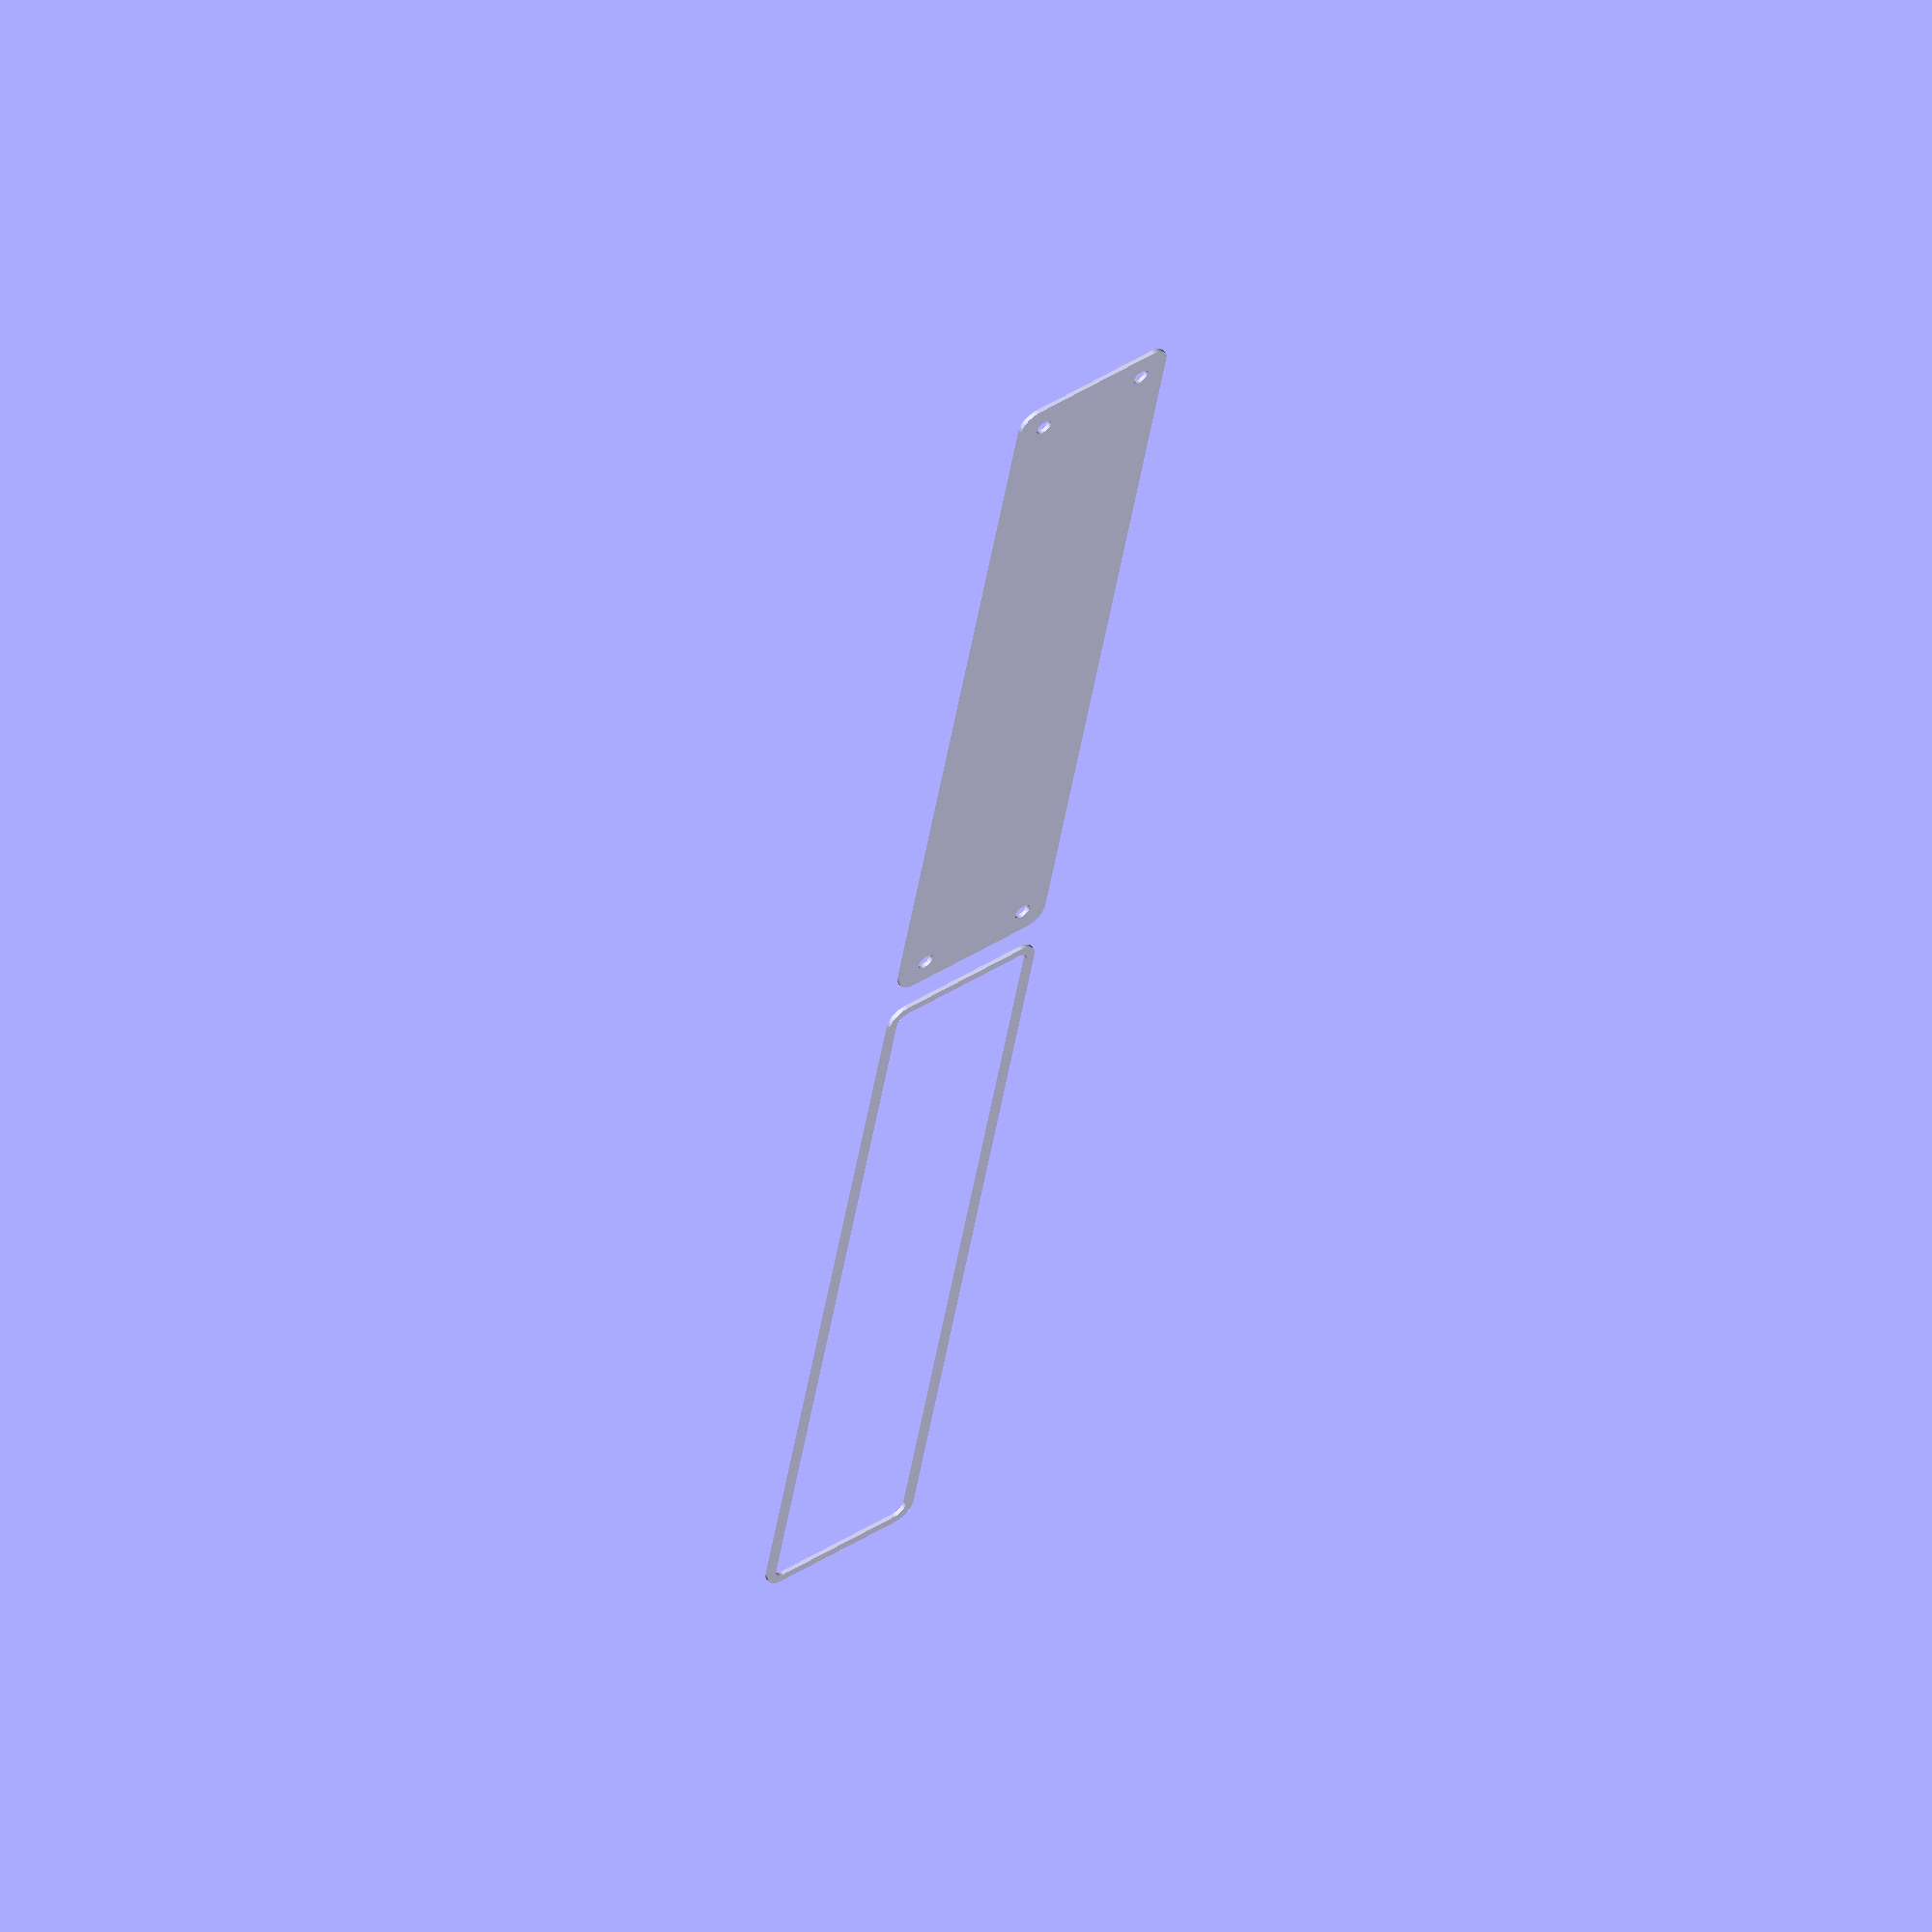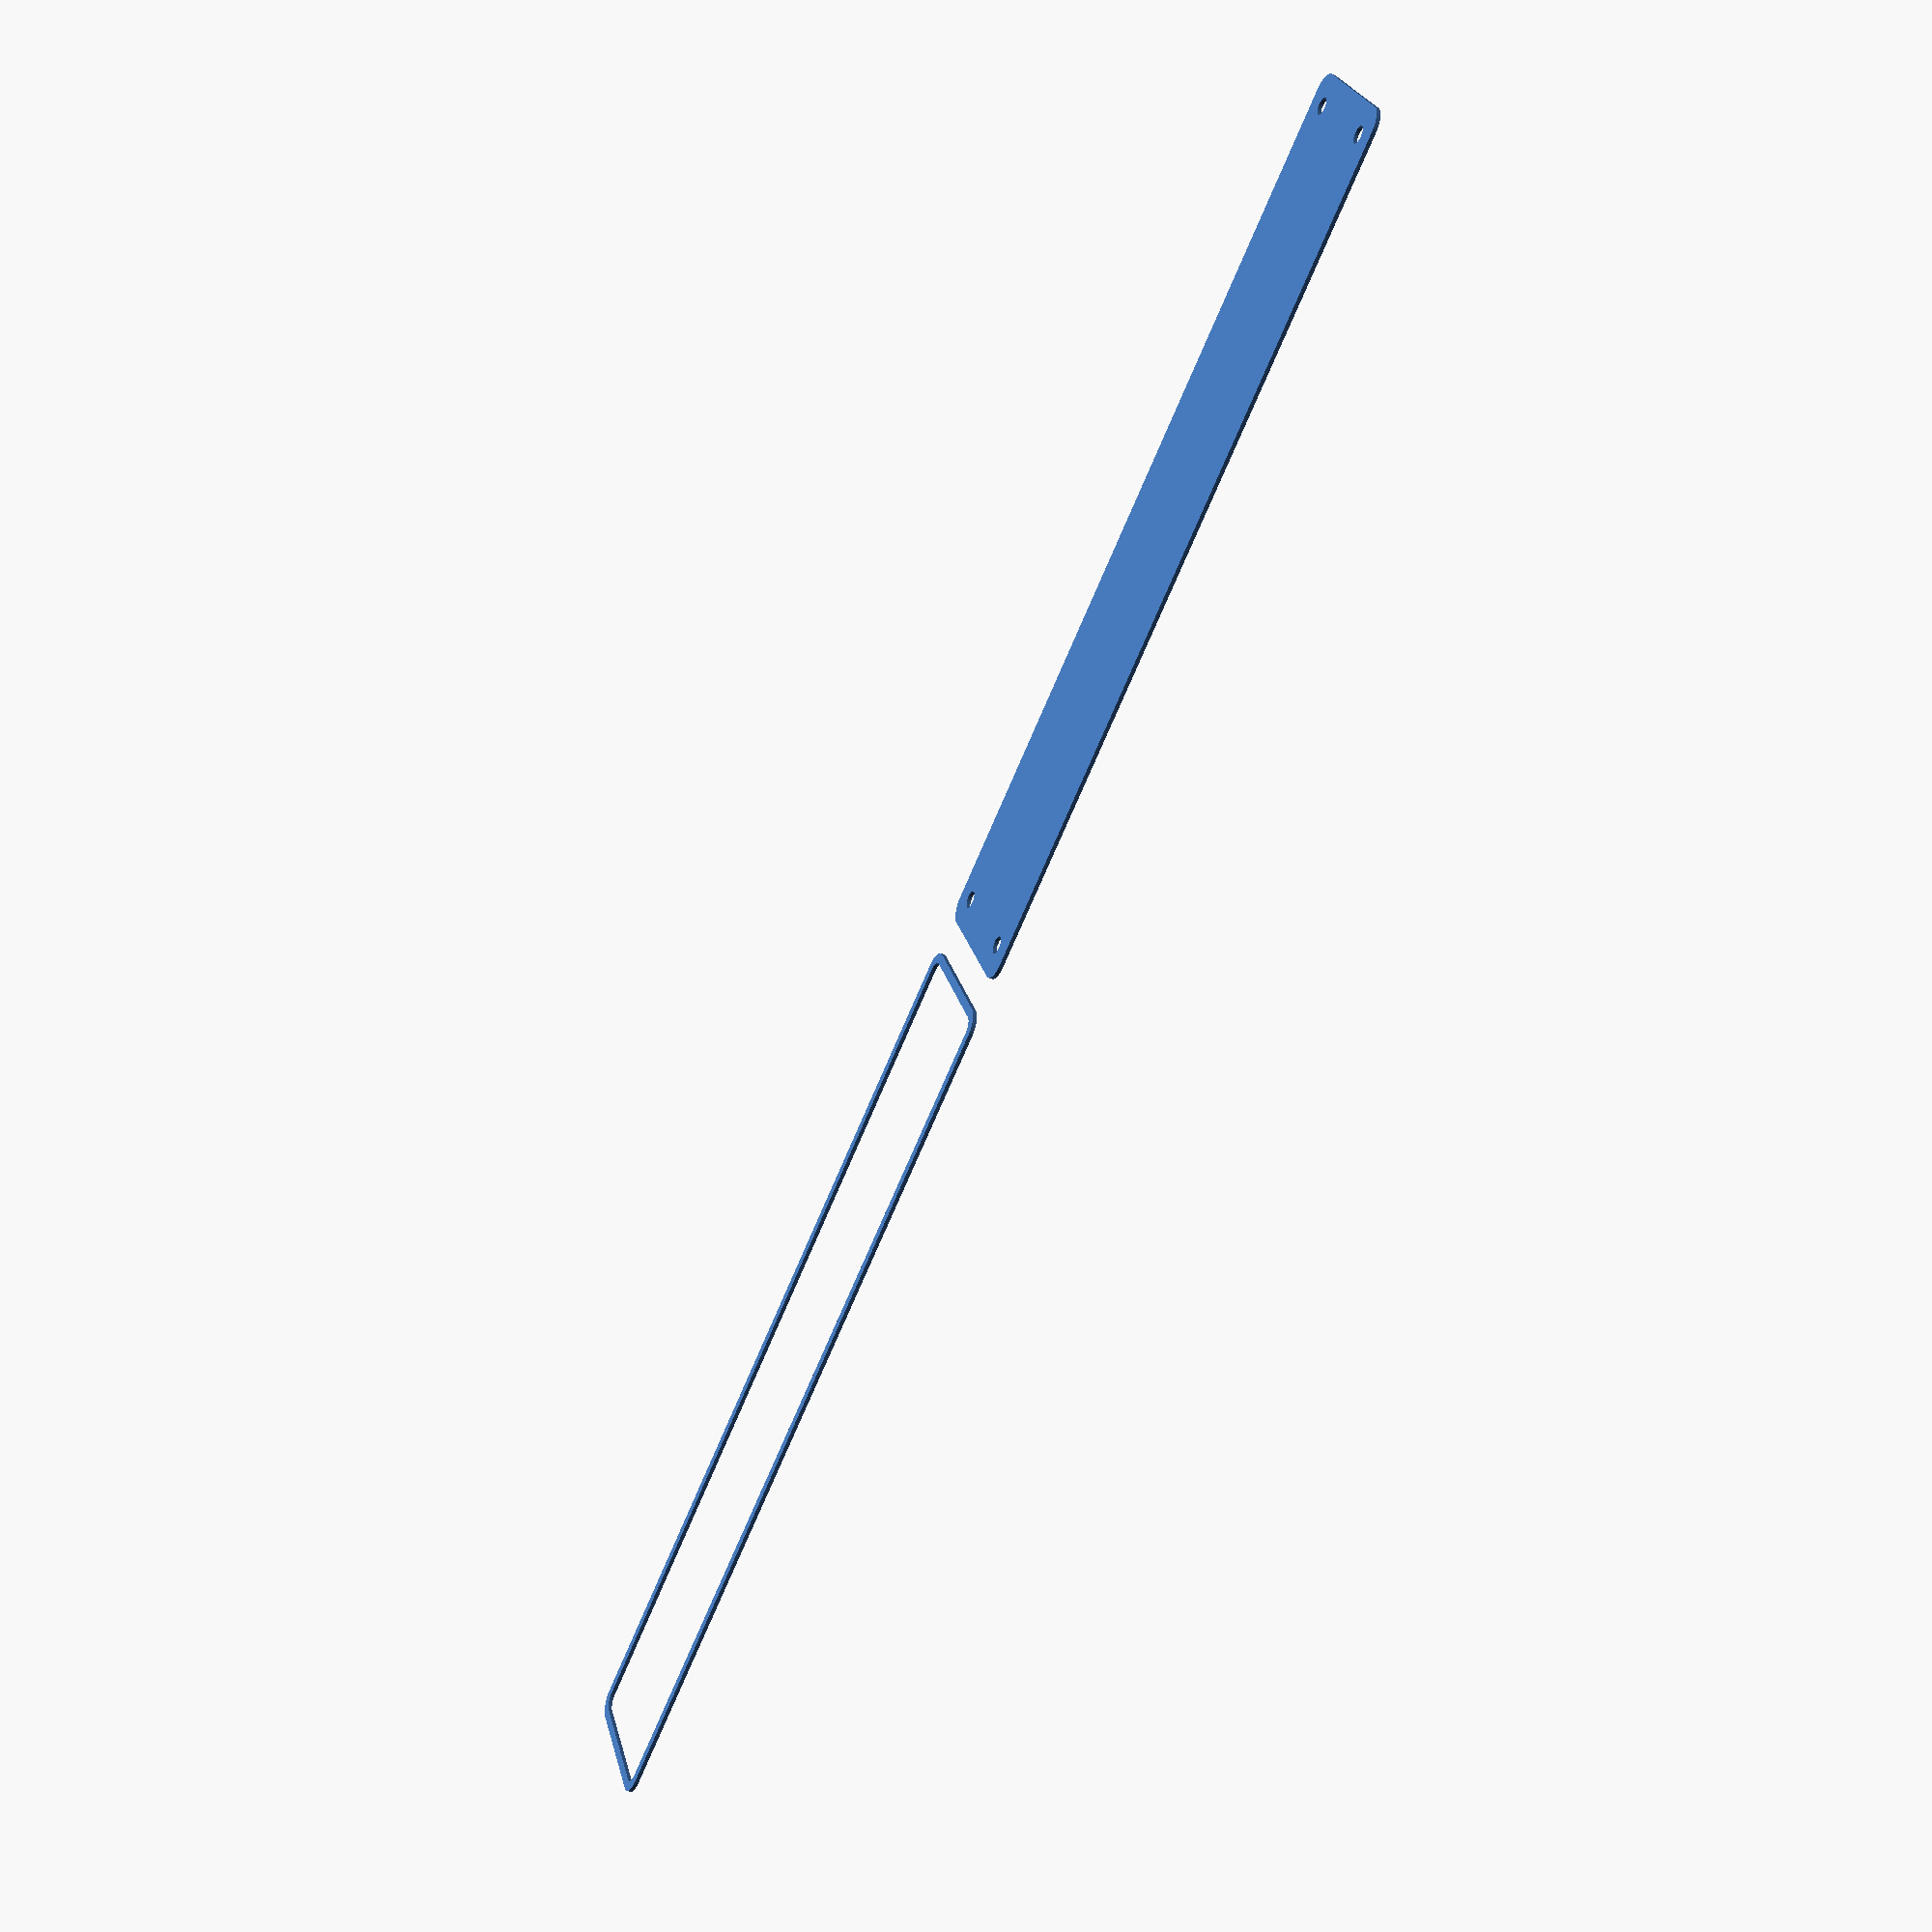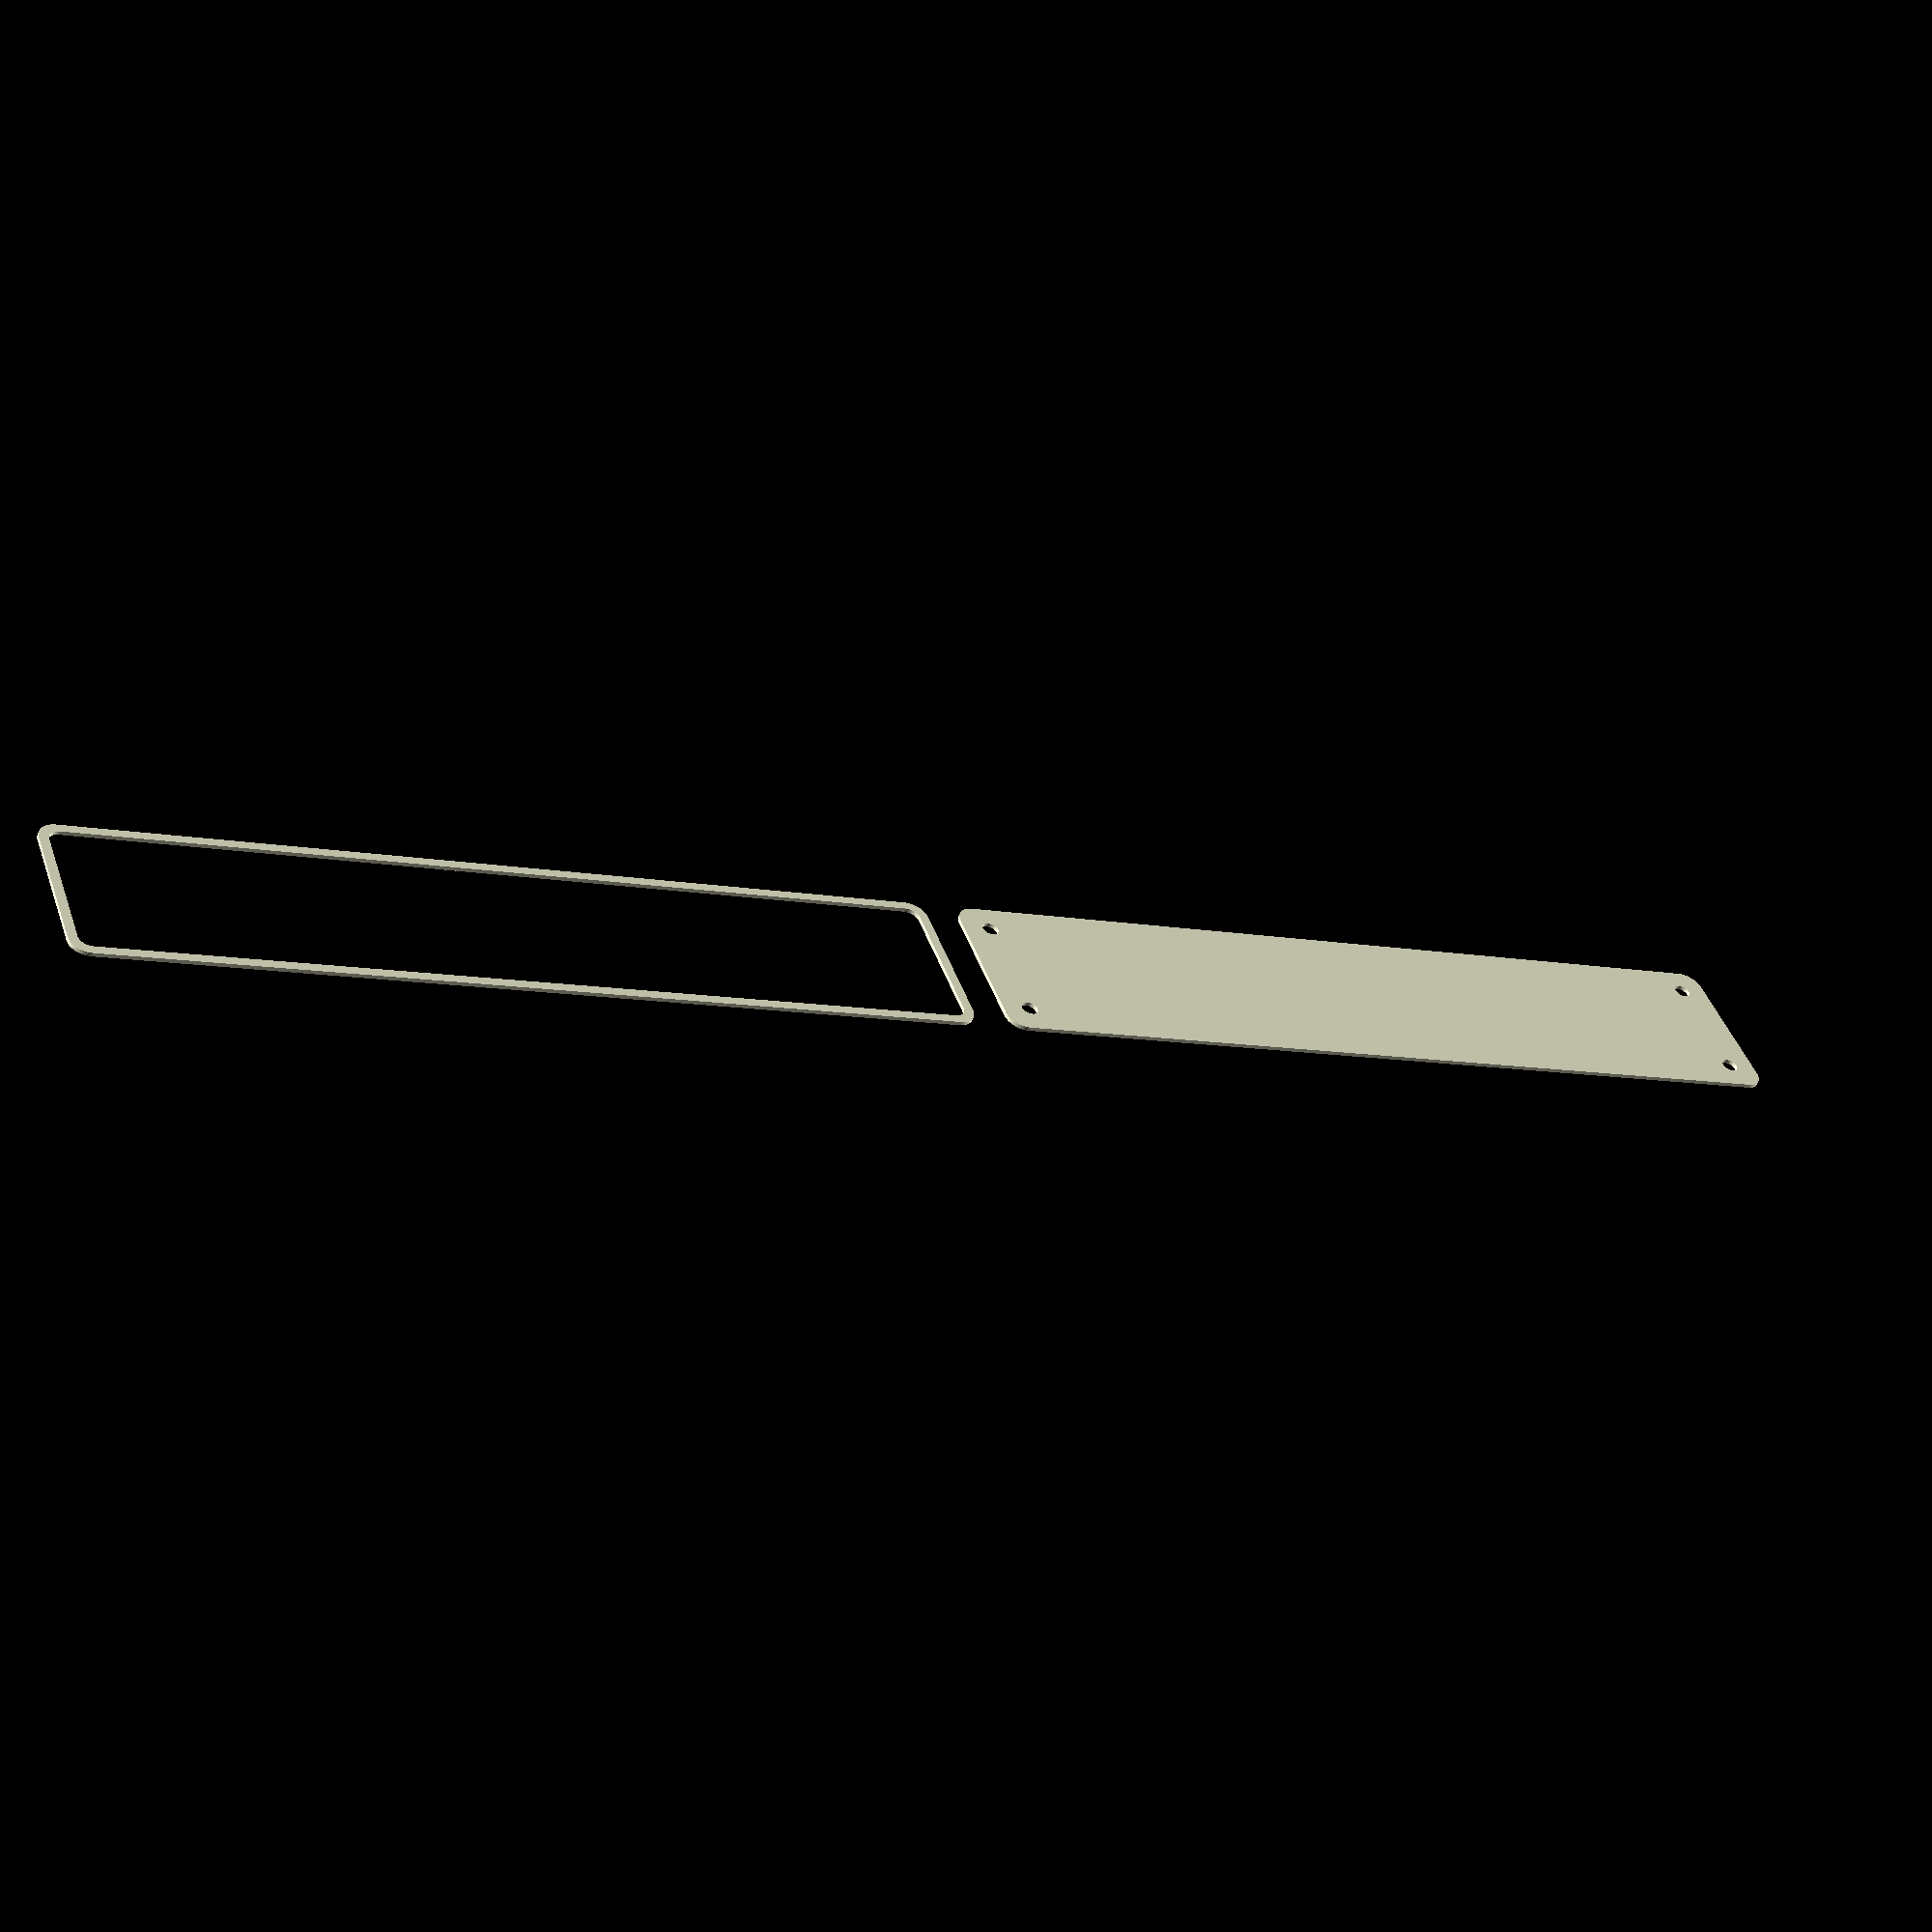
<openscad>
$fn = 50;


union() {
	translate(v = [0, 0, 0]) {
		projection() {
			intersection() {
				translate(v = [-500, -500, -4.5000000000]) {
					cube(size = [1000, 1000, 0.1000000000]);
				}
				difference() {
					union() {
						hull() {
							translate(v = [-17.5000000000, 107.5000000000, 0]) {
								cylinder(h = 12, r = 5);
							}
							translate(v = [17.5000000000, 107.5000000000, 0]) {
								cylinder(h = 12, r = 5);
							}
							translate(v = [-17.5000000000, -107.5000000000, 0]) {
								cylinder(h = 12, r = 5);
							}
							translate(v = [17.5000000000, -107.5000000000, 0]) {
								cylinder(h = 12, r = 5);
							}
						}
					}
					union() {
						translate(v = [-15.0000000000, -105.0000000000, 2]) {
							rotate(a = [0, 0, 0]) {
								difference() {
									union() {
										translate(v = [0, 0, -1.7000000000]) {
											cylinder(h = 1.7000000000, r1 = 1.5000000000, r2 = 2.4000000000);
										}
										cylinder(h = 50, r = 2.4000000000);
										translate(v = [0, 0, -6.0000000000]) {
											cylinder(h = 6, r = 1.5000000000);
										}
										translate(v = [0, 0, -6.0000000000]) {
											cylinder(h = 6, r = 1.8000000000);
										}
										translate(v = [0, 0, -6.0000000000]) {
											cylinder(h = 6, r = 1.5000000000);
										}
									}
									union();
								}
							}
						}
						translate(v = [15.0000000000, -105.0000000000, 2]) {
							rotate(a = [0, 0, 0]) {
								difference() {
									union() {
										translate(v = [0, 0, -1.7000000000]) {
											cylinder(h = 1.7000000000, r1 = 1.5000000000, r2 = 2.4000000000);
										}
										cylinder(h = 50, r = 2.4000000000);
										translate(v = [0, 0, -6.0000000000]) {
											cylinder(h = 6, r = 1.5000000000);
										}
										translate(v = [0, 0, -6.0000000000]) {
											cylinder(h = 6, r = 1.8000000000);
										}
										translate(v = [0, 0, -6.0000000000]) {
											cylinder(h = 6, r = 1.5000000000);
										}
									}
									union();
								}
							}
						}
						translate(v = [-15.0000000000, 105.0000000000, 2]) {
							rotate(a = [0, 0, 0]) {
								difference() {
									union() {
										translate(v = [0, 0, -1.7000000000]) {
											cylinder(h = 1.7000000000, r1 = 1.5000000000, r2 = 2.4000000000);
										}
										cylinder(h = 50, r = 2.4000000000);
										translate(v = [0, 0, -6.0000000000]) {
											cylinder(h = 6, r = 1.5000000000);
										}
										translate(v = [0, 0, -6.0000000000]) {
											cylinder(h = 6, r = 1.8000000000);
										}
										translate(v = [0, 0, -6.0000000000]) {
											cylinder(h = 6, r = 1.5000000000);
										}
									}
									union();
								}
							}
						}
						translate(v = [15.0000000000, 105.0000000000, 2]) {
							rotate(a = [0, 0, 0]) {
								difference() {
									union() {
										translate(v = [0, 0, -1.7000000000]) {
											cylinder(h = 1.7000000000, r1 = 1.5000000000, r2 = 2.4000000000);
										}
										cylinder(h = 50, r = 2.4000000000);
										translate(v = [0, 0, -6.0000000000]) {
											cylinder(h = 6, r = 1.5000000000);
										}
										translate(v = [0, 0, -6.0000000000]) {
											cylinder(h = 6, r = 1.8000000000);
										}
										translate(v = [0, 0, -6.0000000000]) {
											cylinder(h = 6, r = 1.5000000000);
										}
									}
									union();
								}
							}
						}
						translate(v = [0, 0, 3]) {
							hull() {
								union() {
									translate(v = [-17.0000000000, 107.0000000000, 4]) {
										cylinder(h = 24, r = 4);
									}
									translate(v = [-17.0000000000, 107.0000000000, 4]) {
										sphere(r = 4);
									}
									translate(v = [-17.0000000000, 107.0000000000, 28]) {
										sphere(r = 4);
									}
								}
								union() {
									translate(v = [17.0000000000, 107.0000000000, 4]) {
										cylinder(h = 24, r = 4);
									}
									translate(v = [17.0000000000, 107.0000000000, 4]) {
										sphere(r = 4);
									}
									translate(v = [17.0000000000, 107.0000000000, 28]) {
										sphere(r = 4);
									}
								}
								union() {
									translate(v = [-17.0000000000, -107.0000000000, 4]) {
										cylinder(h = 24, r = 4);
									}
									translate(v = [-17.0000000000, -107.0000000000, 4]) {
										sphere(r = 4);
									}
									translate(v = [-17.0000000000, -107.0000000000, 28]) {
										sphere(r = 4);
									}
								}
								union() {
									translate(v = [17.0000000000, -107.0000000000, 4]) {
										cylinder(h = 24, r = 4);
									}
									translate(v = [17.0000000000, -107.0000000000, 4]) {
										sphere(r = 4);
									}
									translate(v = [17.0000000000, -107.0000000000, 28]) {
										sphere(r = 4);
									}
								}
							}
						}
					}
				}
			}
		}
	}
	translate(v = [0, 234, 0]) {
		projection() {
			intersection() {
				translate(v = [-500, -500, -1.5000000000]) {
					cube(size = [1000, 1000, 0.1000000000]);
				}
				difference() {
					union() {
						hull() {
							translate(v = [-17.5000000000, 107.5000000000, 0]) {
								cylinder(h = 12, r = 5);
							}
							translate(v = [17.5000000000, 107.5000000000, 0]) {
								cylinder(h = 12, r = 5);
							}
							translate(v = [-17.5000000000, -107.5000000000, 0]) {
								cylinder(h = 12, r = 5);
							}
							translate(v = [17.5000000000, -107.5000000000, 0]) {
								cylinder(h = 12, r = 5);
							}
						}
					}
					union() {
						translate(v = [-15.0000000000, -105.0000000000, 2]) {
							rotate(a = [0, 0, 0]) {
								difference() {
									union() {
										translate(v = [0, 0, -1.7000000000]) {
											cylinder(h = 1.7000000000, r1 = 1.5000000000, r2 = 2.4000000000);
										}
										cylinder(h = 50, r = 2.4000000000);
										translate(v = [0, 0, -6.0000000000]) {
											cylinder(h = 6, r = 1.5000000000);
										}
										translate(v = [0, 0, -6.0000000000]) {
											cylinder(h = 6, r = 1.8000000000);
										}
										translate(v = [0, 0, -6.0000000000]) {
											cylinder(h = 6, r = 1.5000000000);
										}
									}
									union();
								}
							}
						}
						translate(v = [15.0000000000, -105.0000000000, 2]) {
							rotate(a = [0, 0, 0]) {
								difference() {
									union() {
										translate(v = [0, 0, -1.7000000000]) {
											cylinder(h = 1.7000000000, r1 = 1.5000000000, r2 = 2.4000000000);
										}
										cylinder(h = 50, r = 2.4000000000);
										translate(v = [0, 0, -6.0000000000]) {
											cylinder(h = 6, r = 1.5000000000);
										}
										translate(v = [0, 0, -6.0000000000]) {
											cylinder(h = 6, r = 1.8000000000);
										}
										translate(v = [0, 0, -6.0000000000]) {
											cylinder(h = 6, r = 1.5000000000);
										}
									}
									union();
								}
							}
						}
						translate(v = [-15.0000000000, 105.0000000000, 2]) {
							rotate(a = [0, 0, 0]) {
								difference() {
									union() {
										translate(v = [0, 0, -1.7000000000]) {
											cylinder(h = 1.7000000000, r1 = 1.5000000000, r2 = 2.4000000000);
										}
										cylinder(h = 50, r = 2.4000000000);
										translate(v = [0, 0, -6.0000000000]) {
											cylinder(h = 6, r = 1.5000000000);
										}
										translate(v = [0, 0, -6.0000000000]) {
											cylinder(h = 6, r = 1.8000000000);
										}
										translate(v = [0, 0, -6.0000000000]) {
											cylinder(h = 6, r = 1.5000000000);
										}
									}
									union();
								}
							}
						}
						translate(v = [15.0000000000, 105.0000000000, 2]) {
							rotate(a = [0, 0, 0]) {
								difference() {
									union() {
										translate(v = [0, 0, -1.7000000000]) {
											cylinder(h = 1.7000000000, r1 = 1.5000000000, r2 = 2.4000000000);
										}
										cylinder(h = 50, r = 2.4000000000);
										translate(v = [0, 0, -6.0000000000]) {
											cylinder(h = 6, r = 1.5000000000);
										}
										translate(v = [0, 0, -6.0000000000]) {
											cylinder(h = 6, r = 1.8000000000);
										}
										translate(v = [0, 0, -6.0000000000]) {
											cylinder(h = 6, r = 1.5000000000);
										}
									}
									union();
								}
							}
						}
						translate(v = [0, 0, 3]) {
							hull() {
								union() {
									translate(v = [-17.0000000000, 107.0000000000, 4]) {
										cylinder(h = 24, r = 4);
									}
									translate(v = [-17.0000000000, 107.0000000000, 4]) {
										sphere(r = 4);
									}
									translate(v = [-17.0000000000, 107.0000000000, 28]) {
										sphere(r = 4);
									}
								}
								union() {
									translate(v = [17.0000000000, 107.0000000000, 4]) {
										cylinder(h = 24, r = 4);
									}
									translate(v = [17.0000000000, 107.0000000000, 4]) {
										sphere(r = 4);
									}
									translate(v = [17.0000000000, 107.0000000000, 28]) {
										sphere(r = 4);
									}
								}
								union() {
									translate(v = [-17.0000000000, -107.0000000000, 4]) {
										cylinder(h = 24, r = 4);
									}
									translate(v = [-17.0000000000, -107.0000000000, 4]) {
										sphere(r = 4);
									}
									translate(v = [-17.0000000000, -107.0000000000, 28]) {
										sphere(r = 4);
									}
								}
								union() {
									translate(v = [17.0000000000, -107.0000000000, 4]) {
										cylinder(h = 24, r = 4);
									}
									translate(v = [17.0000000000, -107.0000000000, 4]) {
										sphere(r = 4);
									}
									translate(v = [17.0000000000, -107.0000000000, 28]) {
										sphere(r = 4);
									}
								}
							}
						}
					}
				}
			}
		}
	}
	translate(v = [0, 468, 0]) {
		projection() {
			intersection() {
				translate(v = [-500, -500, 1.5000000000]) {
					cube(size = [1000, 1000, 0.1000000000]);
				}
				difference() {
					union() {
						hull() {
							translate(v = [-17.5000000000, 107.5000000000, 0]) {
								cylinder(h = 12, r = 5);
							}
							translate(v = [17.5000000000, 107.5000000000, 0]) {
								cylinder(h = 12, r = 5);
							}
							translate(v = [-17.5000000000, -107.5000000000, 0]) {
								cylinder(h = 12, r = 5);
							}
							translate(v = [17.5000000000, -107.5000000000, 0]) {
								cylinder(h = 12, r = 5);
							}
						}
					}
					union() {
						translate(v = [-15.0000000000, -105.0000000000, 2]) {
							rotate(a = [0, 0, 0]) {
								difference() {
									union() {
										translate(v = [0, 0, -1.7000000000]) {
											cylinder(h = 1.7000000000, r1 = 1.5000000000, r2 = 2.4000000000);
										}
										cylinder(h = 50, r = 2.4000000000);
										translate(v = [0, 0, -6.0000000000]) {
											cylinder(h = 6, r = 1.5000000000);
										}
										translate(v = [0, 0, -6.0000000000]) {
											cylinder(h = 6, r = 1.8000000000);
										}
										translate(v = [0, 0, -6.0000000000]) {
											cylinder(h = 6, r = 1.5000000000);
										}
									}
									union();
								}
							}
						}
						translate(v = [15.0000000000, -105.0000000000, 2]) {
							rotate(a = [0, 0, 0]) {
								difference() {
									union() {
										translate(v = [0, 0, -1.7000000000]) {
											cylinder(h = 1.7000000000, r1 = 1.5000000000, r2 = 2.4000000000);
										}
										cylinder(h = 50, r = 2.4000000000);
										translate(v = [0, 0, -6.0000000000]) {
											cylinder(h = 6, r = 1.5000000000);
										}
										translate(v = [0, 0, -6.0000000000]) {
											cylinder(h = 6, r = 1.8000000000);
										}
										translate(v = [0, 0, -6.0000000000]) {
											cylinder(h = 6, r = 1.5000000000);
										}
									}
									union();
								}
							}
						}
						translate(v = [-15.0000000000, 105.0000000000, 2]) {
							rotate(a = [0, 0, 0]) {
								difference() {
									union() {
										translate(v = [0, 0, -1.7000000000]) {
											cylinder(h = 1.7000000000, r1 = 1.5000000000, r2 = 2.4000000000);
										}
										cylinder(h = 50, r = 2.4000000000);
										translate(v = [0, 0, -6.0000000000]) {
											cylinder(h = 6, r = 1.5000000000);
										}
										translate(v = [0, 0, -6.0000000000]) {
											cylinder(h = 6, r = 1.8000000000);
										}
										translate(v = [0, 0, -6.0000000000]) {
											cylinder(h = 6, r = 1.5000000000);
										}
									}
									union();
								}
							}
						}
						translate(v = [15.0000000000, 105.0000000000, 2]) {
							rotate(a = [0, 0, 0]) {
								difference() {
									union() {
										translate(v = [0, 0, -1.7000000000]) {
											cylinder(h = 1.7000000000, r1 = 1.5000000000, r2 = 2.4000000000);
										}
										cylinder(h = 50, r = 2.4000000000);
										translate(v = [0, 0, -6.0000000000]) {
											cylinder(h = 6, r = 1.5000000000);
										}
										translate(v = [0, 0, -6.0000000000]) {
											cylinder(h = 6, r = 1.8000000000);
										}
										translate(v = [0, 0, -6.0000000000]) {
											cylinder(h = 6, r = 1.5000000000);
										}
									}
									union();
								}
							}
						}
						translate(v = [0, 0, 3]) {
							hull() {
								union() {
									translate(v = [-17.0000000000, 107.0000000000, 4]) {
										cylinder(h = 24, r = 4);
									}
									translate(v = [-17.0000000000, 107.0000000000, 4]) {
										sphere(r = 4);
									}
									translate(v = [-17.0000000000, 107.0000000000, 28]) {
										sphere(r = 4);
									}
								}
								union() {
									translate(v = [17.0000000000, 107.0000000000, 4]) {
										cylinder(h = 24, r = 4);
									}
									translate(v = [17.0000000000, 107.0000000000, 4]) {
										sphere(r = 4);
									}
									translate(v = [17.0000000000, 107.0000000000, 28]) {
										sphere(r = 4);
									}
								}
								union() {
									translate(v = [-17.0000000000, -107.0000000000, 4]) {
										cylinder(h = 24, r = 4);
									}
									translate(v = [-17.0000000000, -107.0000000000, 4]) {
										sphere(r = 4);
									}
									translate(v = [-17.0000000000, -107.0000000000, 28]) {
										sphere(r = 4);
									}
								}
								union() {
									translate(v = [17.0000000000, -107.0000000000, 4]) {
										cylinder(h = 24, r = 4);
									}
									translate(v = [17.0000000000, -107.0000000000, 4]) {
										sphere(r = 4);
									}
									translate(v = [17.0000000000, -107.0000000000, 28]) {
										sphere(r = 4);
									}
								}
							}
						}
					}
				}
			}
		}
	}
	translate(v = [0, 702, 0]) {
		projection() {
			intersection() {
				translate(v = [-500, -500, 4.5000000000]) {
					cube(size = [1000, 1000, 0.1000000000]);
				}
				difference() {
					union() {
						hull() {
							translate(v = [-17.5000000000, 107.5000000000, 0]) {
								cylinder(h = 12, r = 5);
							}
							translate(v = [17.5000000000, 107.5000000000, 0]) {
								cylinder(h = 12, r = 5);
							}
							translate(v = [-17.5000000000, -107.5000000000, 0]) {
								cylinder(h = 12, r = 5);
							}
							translate(v = [17.5000000000, -107.5000000000, 0]) {
								cylinder(h = 12, r = 5);
							}
						}
					}
					union() {
						translate(v = [-15.0000000000, -105.0000000000, 2]) {
							rotate(a = [0, 0, 0]) {
								difference() {
									union() {
										translate(v = [0, 0, -1.7000000000]) {
											cylinder(h = 1.7000000000, r1 = 1.5000000000, r2 = 2.4000000000);
										}
										cylinder(h = 50, r = 2.4000000000);
										translate(v = [0, 0, -6.0000000000]) {
											cylinder(h = 6, r = 1.5000000000);
										}
										translate(v = [0, 0, -6.0000000000]) {
											cylinder(h = 6, r = 1.8000000000);
										}
										translate(v = [0, 0, -6.0000000000]) {
											cylinder(h = 6, r = 1.5000000000);
										}
									}
									union();
								}
							}
						}
						translate(v = [15.0000000000, -105.0000000000, 2]) {
							rotate(a = [0, 0, 0]) {
								difference() {
									union() {
										translate(v = [0, 0, -1.7000000000]) {
											cylinder(h = 1.7000000000, r1 = 1.5000000000, r2 = 2.4000000000);
										}
										cylinder(h = 50, r = 2.4000000000);
										translate(v = [0, 0, -6.0000000000]) {
											cylinder(h = 6, r = 1.5000000000);
										}
										translate(v = [0, 0, -6.0000000000]) {
											cylinder(h = 6, r = 1.8000000000);
										}
										translate(v = [0, 0, -6.0000000000]) {
											cylinder(h = 6, r = 1.5000000000);
										}
									}
									union();
								}
							}
						}
						translate(v = [-15.0000000000, 105.0000000000, 2]) {
							rotate(a = [0, 0, 0]) {
								difference() {
									union() {
										translate(v = [0, 0, -1.7000000000]) {
											cylinder(h = 1.7000000000, r1 = 1.5000000000, r2 = 2.4000000000);
										}
										cylinder(h = 50, r = 2.4000000000);
										translate(v = [0, 0, -6.0000000000]) {
											cylinder(h = 6, r = 1.5000000000);
										}
										translate(v = [0, 0, -6.0000000000]) {
											cylinder(h = 6, r = 1.8000000000);
										}
										translate(v = [0, 0, -6.0000000000]) {
											cylinder(h = 6, r = 1.5000000000);
										}
									}
									union();
								}
							}
						}
						translate(v = [15.0000000000, 105.0000000000, 2]) {
							rotate(a = [0, 0, 0]) {
								difference() {
									union() {
										translate(v = [0, 0, -1.7000000000]) {
											cylinder(h = 1.7000000000, r1 = 1.5000000000, r2 = 2.4000000000);
										}
										cylinder(h = 50, r = 2.4000000000);
										translate(v = [0, 0, -6.0000000000]) {
											cylinder(h = 6, r = 1.5000000000);
										}
										translate(v = [0, 0, -6.0000000000]) {
											cylinder(h = 6, r = 1.8000000000);
										}
										translate(v = [0, 0, -6.0000000000]) {
											cylinder(h = 6, r = 1.5000000000);
										}
									}
									union();
								}
							}
						}
						translate(v = [0, 0, 3]) {
							hull() {
								union() {
									translate(v = [-17.0000000000, 107.0000000000, 4]) {
										cylinder(h = 24, r = 4);
									}
									translate(v = [-17.0000000000, 107.0000000000, 4]) {
										sphere(r = 4);
									}
									translate(v = [-17.0000000000, 107.0000000000, 28]) {
										sphere(r = 4);
									}
								}
								union() {
									translate(v = [17.0000000000, 107.0000000000, 4]) {
										cylinder(h = 24, r = 4);
									}
									translate(v = [17.0000000000, 107.0000000000, 4]) {
										sphere(r = 4);
									}
									translate(v = [17.0000000000, 107.0000000000, 28]) {
										sphere(r = 4);
									}
								}
								union() {
									translate(v = [-17.0000000000, -107.0000000000, 4]) {
										cylinder(h = 24, r = 4);
									}
									translate(v = [-17.0000000000, -107.0000000000, 4]) {
										sphere(r = 4);
									}
									translate(v = [-17.0000000000, -107.0000000000, 28]) {
										sphere(r = 4);
									}
								}
								union() {
									translate(v = [17.0000000000, -107.0000000000, 4]) {
										cylinder(h = 24, r = 4);
									}
									translate(v = [17.0000000000, -107.0000000000, 4]) {
										sphere(r = 4);
									}
									translate(v = [17.0000000000, -107.0000000000, 28]) {
										sphere(r = 4);
									}
								}
							}
						}
					}
				}
			}
		}
	}
}
</openscad>
<views>
elev=302.7 azim=189.9 roll=322.9 proj=o view=wireframe
elev=41.7 azim=241.8 roll=63.7 proj=p view=solid
elev=54.4 azim=109.6 roll=159.3 proj=p view=solid
</views>
